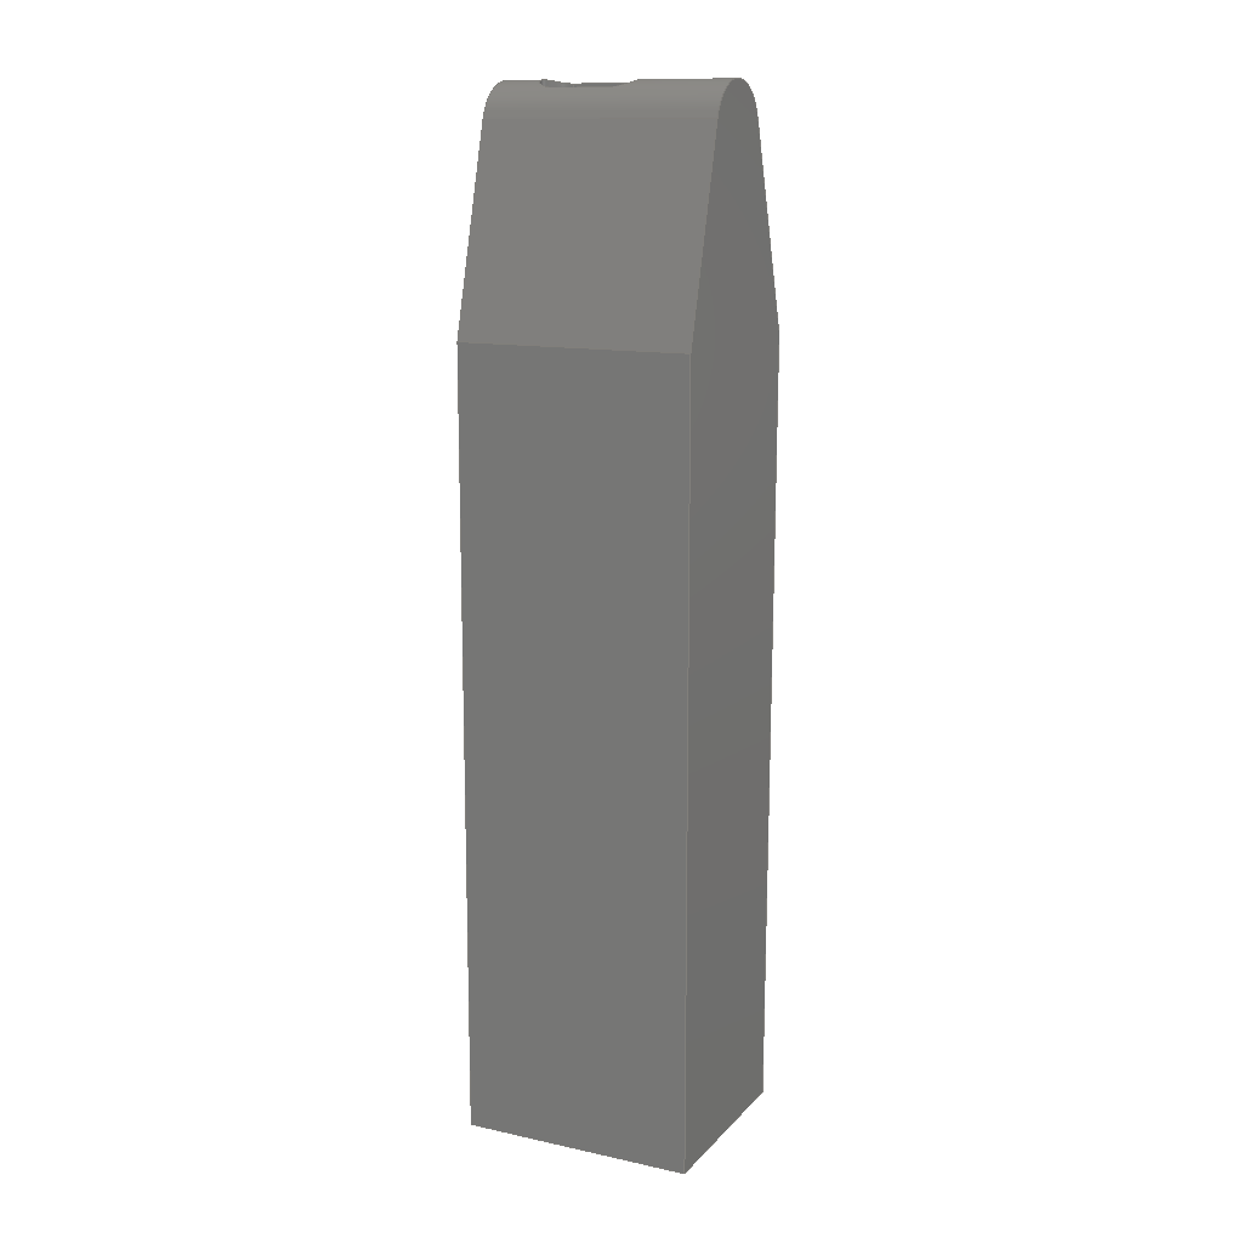
<metadata>
{"format":"step","ext":"step","renderer":"f3d","projection":"perspective","resolution":1024,"background":"white","views":[{"elev":13.2,"azim":-64.0,"up":"+Z"}]}
</metadata>
<code>
ISO-10303-21;
DATA;
#1=MECHANICAL_DESIGN_GEOMETRIC_PRESENTATION_REPRESENTATION('',(#4),#416);
#2=SHAPE_REPRESENTATION_RELATIONSHIP('SRR','None',#423,#3);
#3=ADVANCED_BREP_SHAPE_REPRESENTATION('',(#5),#415);
#4=STYLED_ITEM('',(#432),#5);
#5=MANIFOLD_SOLID_BREP('Body1',#224);
#6=FACE_BOUND('',#38,.T.);
#7=CIRCLE('',#240,0.5551);
#8=CIRCLE('',#243,0.5551);
#9=CIRCLE('',#249,1.221);
#10=CIRCLE('',#250,1.221);
#11=B_SPLINE_CURVE_WITH_KNOTS('',3,(#327,#328,#329,#330,#331,#332,#333,
#334,#335,#336,#337,#338,#339,#340,#341,#342,#343,#344),.UNSPECIFIED.,.F.,
 .F.,(4,2,2,2,2,2,2,2,4),(-1.704,-1.491,-1.277,
-1.061,-0.844,-0.6341,-0.4242,
-0.2121,0),.UNSPECIFIED.);
#12=B_SPLINE_CURVE_WITH_KNOTS('',3,(#355,#356,#357,#358,#359,#360,#361,
#362,#363,#364,#365,#366,#367,#368,#369,#370,#371,#372),.UNSPECIFIED.,.F.,
 .F.,(4,2,2,2,2,2,2,2,4),(0,0.2121,0.4242,0.6341,
0.844,1.061,1.277,1.491,1.704),
 .UNSPECIFIED.);
#13=CYLINDRICAL_SURFACE('',#239,0.5551);
#14=CYLINDRICAL_SURFACE('',#242,0.5551);
#15=CYLINDRICAL_SURFACE('',#248,1.221);
#16=FACE_OUTER_BOUND('',#29,.T.);
#17=FACE_OUTER_BOUND('',#30,.T.);
#18=FACE_OUTER_BOUND('',#31,.T.);
#19=FACE_OUTER_BOUND('',#32,.T.);
#20=FACE_OUTER_BOUND('',#33,.T.);
#21=FACE_OUTER_BOUND('',#34,.T.);
#22=FACE_OUTER_BOUND('',#35,.T.);
#23=FACE_OUTER_BOUND('',#36,.T.);
#24=FACE_OUTER_BOUND('',#37,.T.);
#25=FACE_OUTER_BOUND('',#39,.T.);
#26=FACE_OUTER_BOUND('',#40,.T.);
#27=FACE_OUTER_BOUND('',#41,.T.);
#28=FACE_OUTER_BOUND('',#42,.T.);
#29=EDGE_LOOP('',(#141,#142,#143,#144));
#30=EDGE_LOOP('',(#145,#146,#147,#148));
#31=EDGE_LOOP('',(#149,#150,#151,#152));
#32=EDGE_LOOP('',(#153,#154,#155,#156));
#33=EDGE_LOOP('',(#157,#158,#159,#160));
#34=EDGE_LOOP('',(#161,#162,#163,#164));
#35=EDGE_LOOP('',(#165,#166,#167,#168));
#36=EDGE_LOOP('',(#169,#170,#171,#172));
#37=EDGE_LOOP('',(#173,#174,#175,#176));
#38=EDGE_LOOP('',(#177,#178,#179,#180));
#39=EDGE_LOOP('',(#181,#182,#183,#184));
#40=EDGE_LOOP('',(#185,#186,#187,#188));
#41=EDGE_LOOP('',(#189,#190,#191,#192,#193,#194));
#42=EDGE_LOOP('',(#195,#196,#197,#198,#199,#200));
#43=LINE('',#319,#67);
#44=LINE('',#321,#68);
#45=LINE('',#323,#69);
#46=LINE('',#324,#70);
#47=LINE('',#347,#71);
#48=LINE('',#350,#72);
#49=LINE('',#352,#73);
#50=LINE('',#353,#74);
#51=LINE('',#378,#75);
#52=LINE('',#380,#76);
#53=LINE('',#382,#77);
#54=LINE('',#383,#78);
#55=LINE('',#386,#79);
#56=LINE('',#388,#80);
#57=LINE('',#389,#81);
#58=LINE('',#392,#82);
#59=LINE('',#394,#83);
#60=LINE('',#395,#84);
#61=LINE('',#401,#85);
#62=LINE('',#404,#86);
#63=LINE('',#406,#87);
#64=LINE('',#407,#88);
#65=LINE('',#409,#89);
#66=LINE('',#410,#90);
#67=VECTOR('',#259,1);
#68=VECTOR('',#260,1);
#69=VECTOR('',#261,1);
#70=VECTOR('',#262,1);
#71=VECTOR('',#267,1);
#72=VECTOR('',#270,1);
#73=VECTOR('',#271,1);
#74=VECTOR('',#272,1);
#75=VECTOR('',#281,1);
#76=VECTOR('',#282,1);
#77=VECTOR('',#283,1);
#78=VECTOR('',#284,1);
#79=VECTOR('',#287,1);
#80=VECTOR('',#288,1);
#81=VECTOR('',#289,1);
#82=VECTOR('',#292,1);
#83=VECTOR('',#293,1);
#84=VECTOR('',#294,1);
#85=VECTOR('',#301,1);
#86=VECTOR('',#304,1);
#87=VECTOR('',#305,1);
#88=VECTOR('',#306,1);
#89=VECTOR('',#309,1);
#90=VECTOR('',#310,1);
#91=VERTEX_POINT('',#317);
#92=VERTEX_POINT('',#318);
#93=VERTEX_POINT('',#320);
#94=VERTEX_POINT('',#322);
#95=VERTEX_POINT('',#326);
#96=VERTEX_POINT('',#345);
#97=VERTEX_POINT('',#349);
#98=VERTEX_POINT('',#351);
#99=VERTEX_POINT('',#376);
#100=VERTEX_POINT('',#377);
#101=VERTEX_POINT('',#379);
#102=VERTEX_POINT('',#381);
#103=VERTEX_POINT('',#385);
#104=VERTEX_POINT('',#387);
#105=VERTEX_POINT('',#391);
#106=VERTEX_POINT('',#393);
#107=VERTEX_POINT('',#397);
#108=VERTEX_POINT('',#399);
#109=VERTEX_POINT('',#403);
#110=VERTEX_POINT('',#405);
#111=EDGE_CURVE('',#91,#92,#43,.T.);
#112=EDGE_CURVE('',#93,#91,#44,.T.);
#113=EDGE_CURVE('',#94,#93,#45,.T.);
#114=EDGE_CURVE('',#94,#92,#46,.T.);
#115=EDGE_CURVE('',#92,#95,#11,.T.);
#116=EDGE_CURVE('',#96,#94,#7,.T.);
#117=EDGE_CURVE('',#96,#95,#47,.T.);
#118=EDGE_CURVE('',#95,#97,#48,.T.);
#119=EDGE_CURVE('',#98,#96,#49,.T.);
#120=EDGE_CURVE('',#98,#97,#50,.T.);
#121=EDGE_CURVE('',#97,#91,#12,.T.);
#122=EDGE_CURVE('',#93,#98,#8,.T.);
#123=EDGE_CURVE('',#99,#100,#51,.T.);
#124=EDGE_CURVE('',#100,#101,#52,.T.);
#125=EDGE_CURVE('',#102,#101,#53,.T.);
#126=EDGE_CURVE('',#99,#102,#54,.T.);
#127=EDGE_CURVE('',#99,#103,#55,.T.);
#128=EDGE_CURVE('',#104,#102,#56,.T.);
#129=EDGE_CURVE('',#103,#104,#57,.T.);
#130=EDGE_CURVE('',#105,#103,#58,.T.);
#131=EDGE_CURVE('',#106,#104,#59,.T.);
#132=EDGE_CURVE('',#105,#106,#60,.T.);
#133=EDGE_CURVE('',#107,#105,#9,.T.);
#134=EDGE_CURVE('',#108,#106,#10,.T.);
#135=EDGE_CURVE('',#107,#108,#61,.T.);
#136=EDGE_CURVE('',#109,#107,#62,.T.);
#137=EDGE_CURVE('',#110,#108,#63,.T.);
#138=EDGE_CURVE('',#109,#110,#64,.T.);
#139=EDGE_CURVE('',#100,#109,#65,.T.);
#140=EDGE_CURVE('',#101,#110,#66,.T.);
#141=ORIENTED_EDGE('',*,*,#111,.F.);
#142=ORIENTED_EDGE('',*,*,#112,.F.);
#143=ORIENTED_EDGE('',*,*,#113,.F.);
#144=ORIENTED_EDGE('',*,*,#114,.T.);
#145=ORIENTED_EDGE('',*,*,#115,.F.);
#146=ORIENTED_EDGE('',*,*,#114,.F.);
#147=ORIENTED_EDGE('',*,*,#116,.F.);
#148=ORIENTED_EDGE('',*,*,#117,.T.);
#149=ORIENTED_EDGE('',*,*,#118,.F.);
#150=ORIENTED_EDGE('',*,*,#117,.F.);
#151=ORIENTED_EDGE('',*,*,#119,.F.);
#152=ORIENTED_EDGE('',*,*,#120,.T.);
#153=ORIENTED_EDGE('',*,*,#121,.F.);
#154=ORIENTED_EDGE('',*,*,#120,.F.);
#155=ORIENTED_EDGE('',*,*,#122,.F.);
#156=ORIENTED_EDGE('',*,*,#112,.T.);
#157=ORIENTED_EDGE('',*,*,#116,.T.);
#158=ORIENTED_EDGE('',*,*,#113,.T.);
#159=ORIENTED_EDGE('',*,*,#122,.T.);
#160=ORIENTED_EDGE('',*,*,#119,.T.);
#161=ORIENTED_EDGE('',*,*,#123,.T.);
#162=ORIENTED_EDGE('',*,*,#124,.T.);
#163=ORIENTED_EDGE('',*,*,#125,.F.);
#164=ORIENTED_EDGE('',*,*,#126,.F.);
#165=ORIENTED_EDGE('',*,*,#127,.F.);
#166=ORIENTED_EDGE('',*,*,#126,.T.);
#167=ORIENTED_EDGE('',*,*,#128,.F.);
#168=ORIENTED_EDGE('',*,*,#129,.F.);
#169=ORIENTED_EDGE('',*,*,#130,.T.);
#170=ORIENTED_EDGE('',*,*,#129,.T.);
#171=ORIENTED_EDGE('',*,*,#131,.F.);
#172=ORIENTED_EDGE('',*,*,#132,.F.);
#173=ORIENTED_EDGE('',*,*,#133,.T.);
#174=ORIENTED_EDGE('',*,*,#132,.T.);
#175=ORIENTED_EDGE('',*,*,#134,.F.);
#176=ORIENTED_EDGE('',*,*,#135,.F.);
#177=ORIENTED_EDGE('',*,*,#118,.T.);
#178=ORIENTED_EDGE('',*,*,#121,.T.);
#179=ORIENTED_EDGE('',*,*,#111,.T.);
#180=ORIENTED_EDGE('',*,*,#115,.T.);
#181=ORIENTED_EDGE('',*,*,#136,.T.);
#182=ORIENTED_EDGE('',*,*,#135,.T.);
#183=ORIENTED_EDGE('',*,*,#137,.F.);
#184=ORIENTED_EDGE('',*,*,#138,.F.);
#185=ORIENTED_EDGE('',*,*,#139,.T.);
#186=ORIENTED_EDGE('',*,*,#138,.T.);
#187=ORIENTED_EDGE('',*,*,#140,.F.);
#188=ORIENTED_EDGE('',*,*,#124,.F.);
#189=ORIENTED_EDGE('',*,*,#140,.T.);
#190=ORIENTED_EDGE('',*,*,#137,.T.);
#191=ORIENTED_EDGE('',*,*,#134,.T.);
#192=ORIENTED_EDGE('',*,*,#131,.T.);
#193=ORIENTED_EDGE('',*,*,#128,.T.);
#194=ORIENTED_EDGE('',*,*,#125,.T.);
#195=ORIENTED_EDGE('',*,*,#139,.F.);
#196=ORIENTED_EDGE('',*,*,#123,.F.);
#197=ORIENTED_EDGE('',*,*,#127,.T.);
#198=ORIENTED_EDGE('',*,*,#130,.F.);
#199=ORIENTED_EDGE('',*,*,#133,.F.);
#200=ORIENTED_EDGE('',*,*,#136,.F.);
#201=PLANE('',#238);
#202=PLANE('',#241);
#203=PLANE('',#244);
#204=PLANE('',#245);
#205=PLANE('',#246);
#206=PLANE('',#247);
#207=PLANE('',#251);
#208=PLANE('',#252);
#209=PLANE('',#253);
#210=PLANE('',#254);
#211=ADVANCED_FACE('',(#16),#201,.F.);
#212=ADVANCED_FACE('',(#17),#13,.F.);
#213=ADVANCED_FACE('',(#18),#202,.F.);
#214=ADVANCED_FACE('',(#19),#14,.F.);
#215=ADVANCED_FACE('',(#20),#203,.T.);
#216=ADVANCED_FACE('',(#21),#204,.T.);
#217=ADVANCED_FACE('',(#22),#205,.T.);
#218=ADVANCED_FACE('',(#23),#206,.T.);
#219=ADVANCED_FACE('',(#24,#6),#15,.T.);
#220=ADVANCED_FACE('',(#25),#207,.T.);
#221=ADVANCED_FACE('',(#26),#208,.T.);
#222=ADVANCED_FACE('',(#27),#209,.T.);
#223=ADVANCED_FACE('',(#28),#210,.F.);
#224=CLOSED_SHELL('',(#211,#212,#213,#214,#215,#216,#217,#218,#219,#220,
#221,#222,#223));
#225=DERIVED_UNIT_ELEMENT(#227,1);
#226=DERIVED_UNIT_ELEMENT(#418,3);
#227=(
MASS_UNIT()
NAMED_UNIT(*)
SI_UNIT(.KILO.,.GRAM.)
);
#228=DERIVED_UNIT((#225,#226));
#229=MEASURE_REPRESENTATION_ITEM('density measure',
POSITIVE_RATIO_MEASURE(7850),#228);
#230=PROPERTY_DEFINITION_REPRESENTATION(#235,#232);
#231=PROPERTY_DEFINITION_REPRESENTATION(#236,#233);
#232=REPRESENTATION('material name',(#234),#415);
#233=REPRESENTATION('density',(#229),#415);
#234=DESCRIPTIVE_REPRESENTATION_ITEM('Steel, Mild','Steel, Mild');
#235=PROPERTY_DEFINITION('material property','material name',#425);
#236=PROPERTY_DEFINITION('material property','density of part',#425);
#237=AXIS2_PLACEMENT_3D('placement',#315,#255,#256);
#238=AXIS2_PLACEMENT_3D('',#316,#257,#258);
#239=AXIS2_PLACEMENT_3D('',#325,#263,#264);
#240=AXIS2_PLACEMENT_3D('',#346,#265,#266);
#241=AXIS2_PLACEMENT_3D('',#348,#268,#269);
#242=AXIS2_PLACEMENT_3D('',#354,#273,#274);
#243=AXIS2_PLACEMENT_3D('',#373,#275,#276);
#244=AXIS2_PLACEMENT_3D('',#374,#277,#278);
#245=AXIS2_PLACEMENT_3D('',#375,#279,#280);
#246=AXIS2_PLACEMENT_3D('',#384,#285,#286);
#247=AXIS2_PLACEMENT_3D('',#390,#290,#291);
#248=AXIS2_PLACEMENT_3D('',#396,#295,#296);
#249=AXIS2_PLACEMENT_3D('',#398,#297,#298);
#250=AXIS2_PLACEMENT_3D('',#400,#299,#300);
#251=AXIS2_PLACEMENT_3D('',#402,#302,#303);
#252=AXIS2_PLACEMENT_3D('',#408,#307,#308);
#253=AXIS2_PLACEMENT_3D('',#411,#311,#312);
#254=AXIS2_PLACEMENT_3D('',#412,#313,#314);
#255=DIRECTION('axis',(0,0,1));
#256=DIRECTION('refdir',(1,0,0));
#257=DIRECTION('center_axis',(-1,0,0));
#258=DIRECTION('ref_axis',(0,-1,0));
#259=DIRECTION('',(0,1,0));
#260=DIRECTION('',(0,0,1));
#261=DIRECTION('',(0,-1,0));
#262=DIRECTION('',(0,0,1));
#263=DIRECTION('center_axis',(0,0,1));
#264=DIRECTION('ref_axis',(1,0,0));
#265=DIRECTION('center_axis',(0,0,1));
#266=DIRECTION('ref_axis',(1,0,0));
#267=DIRECTION('',(0,0,1));
#268=DIRECTION('center_axis',(1,0,0));
#269=DIRECTION('ref_axis',(0,1,0));
#270=DIRECTION('',(0,-1,0));
#271=DIRECTION('',(0,1,0));
#272=DIRECTION('',(0,0,1));
#273=DIRECTION('center_axis',(0,0,1));
#274=DIRECTION('ref_axis',(-1,0,0));
#275=DIRECTION('center_axis',(0,0,1));
#276=DIRECTION('ref_axis',(-1,0,0));
#277=DIRECTION('center_axis',(0,0,1));
#278=DIRECTION('ref_axis',(1,0,0));
#279=DIRECTION('center_axis',(0,0,-1));
#280=DIRECTION('ref_axis',(-1,0,0));
#281=DIRECTION('',(-1,0,0));
#282=DIRECTION('',(0,1,0));
#283=DIRECTION('',(-1,0,0));
#284=DIRECTION('',(0,1,0));
#285=DIRECTION('center_axis',(0.9999,0,-0.01372));
#286=DIRECTION('ref_axis',(-0.01372,0,-0.9999));
#287=DIRECTION('',(0.01372,0,0.9999));
#288=DIRECTION('',(-0.01372,0,-0.9999));
#289=DIRECTION('',(0,1,0));
#290=DIRECTION('center_axis',(0.9567,0,0.2911));
#291=DIRECTION('ref_axis',(0.2911,0,-0.9567));
#292=DIRECTION('',(0.2911,0,-0.9567));
#293=DIRECTION('',(0.2911,0,-0.9567));
#294=DIRECTION('',(0,1,0));
#295=DIRECTION('center_axis',(0,1,0));
#296=DIRECTION('ref_axis',(-0.9659,0,0.2588));
#297=DIRECTION('center_axis',(0,1,0));
#298=DIRECTION('ref_axis',(-0.9659,0,0.2588));
#299=DIRECTION('center_axis',(0,1,0));
#300=DIRECTION('ref_axis',(-0.9659,0,0.2588));
#301=DIRECTION('',(0,1,0));
#302=DIRECTION('center_axis',(-0.9659,0,0.2588));
#303=DIRECTION('ref_axis',(0.2588,0,0.9659));
#304=DIRECTION('',(0.2588,0,0.9659));
#305=DIRECTION('',(0.2588,0,0.9659));
#306=DIRECTION('',(0,1,0));
#307=DIRECTION('center_axis',(-1,0,0));
#308=DIRECTION('ref_axis',(0,0,1));
#309=DIRECTION('',(0,0,1));
#310=DIRECTION('',(0,0,1));
#311=DIRECTION('center_axis',(0,1,0));
#312=DIRECTION('ref_axis',(1,0,0));
#313=DIRECTION('center_axis',(0,1,0));
#314=DIRECTION('ref_axis',(1,0,0));
#315=CARTESIAN_POINT('',(0,0,0));
#316=CARTESIAN_POINT('Origin',(-3.11,4.441,0));
#317=CARTESIAN_POINT('',(-3.11,2.951,5.809));
#318=CARTESIAN_POINT('',(-3.11,4.441,5.809));
#319=CARTESIAN_POINT('',(-3.11,0,5.809));
#320=CARTESIAN_POINT('',(-3.11,2.951,0));
#321=CARTESIAN_POINT('',(-3.11,2.951,0));
#322=CARTESIAN_POINT('',(-3.11,4.441,0));
#323=CARTESIAN_POINT('',(-3.11,4.441,0));
#324=CARTESIAN_POINT('',(-3.11,4.441,0));
#325=CARTESIAN_POINT('Origin',(-2.555,4.441,0));
#326=CARTESIAN_POINT('',(-2,4.441,5.912));
#327=CARTESIAN_POINT('Ctrl Pts',(-3.11,4.441,5.809));
#328=CARTESIAN_POINT('Ctrl Pts',(-3.11,4.512,5.809));
#329=CARTESIAN_POINT('Ctrl Pts',(-3.096,4.587,5.819));
#330=CARTESIAN_POINT('Ctrl Pts',(-3.04,4.722,5.852));
#331=CARTESIAN_POINT('Ctrl Pts',(-2.998,4.783,5.874));
#332=CARTESIAN_POINT('Ctrl Pts',(-2.901,4.881,5.917));
#333=CARTESIAN_POINT('Ctrl Pts',(-2.84,4.924,5.94));
#334=CARTESIAN_POINT('Ctrl Pts',(-2.703,4.981,5.977));
#335=CARTESIAN_POINT('Ctrl Pts',(-2.627,4.996,5.99));
#336=CARTESIAN_POINT('Ctrl Pts',(-2.486,4.996,6.002));
#337=CARTESIAN_POINT('Ctrl Pts',(-2.411,4.982,6.001));
#338=CARTESIAN_POINT('Ctrl Pts',(-2.275,4.926,5.989));
#339=CARTESIAN_POINT('Ctrl Pts',(-2.213,4.883,5.977));
#340=CARTESIAN_POINT('Ctrl Pts',(-2.115,4.786,5.953));
#341=CARTESIAN_POINT('Ctrl Pts',(-2.072,4.724,5.939));
#342=CARTESIAN_POINT('Ctrl Pts',(-2.015,4.587,5.918));
#343=CARTESIAN_POINT('Ctrl Pts',(-2,4.512,5.912));
#344=CARTESIAN_POINT('Ctrl Pts',(-2,4.441,5.912));
#345=CARTESIAN_POINT('',(-2,4.441,0));
#346=CARTESIAN_POINT('Origin',(-2.555,4.441,0));
#347=CARTESIAN_POINT('',(-2,4.441,0));
#348=CARTESIAN_POINT('Origin',(-2,2.951,0));
#349=CARTESIAN_POINT('',(-2,2.951,5.912));
#350=CARTESIAN_POINT('',(-2,0,5.912));
#351=CARTESIAN_POINT('',(-2,2.951,0));
#352=CARTESIAN_POINT('',(-2,2.951,0));
#353=CARTESIAN_POINT('',(-2,2.951,0));
#354=CARTESIAN_POINT('Origin',(-2.555,2.951,0));
#355=CARTESIAN_POINT('Ctrl Pts',(-2,2.951,5.912));
#356=CARTESIAN_POINT('Ctrl Pts',(-2,2.88,5.912));
#357=CARTESIAN_POINT('Ctrl Pts',(-2.015,2.806,5.918));
#358=CARTESIAN_POINT('Ctrl Pts',(-2.072,2.669,5.939));
#359=CARTESIAN_POINT('Ctrl Pts',(-2.115,2.607,5.953));
#360=CARTESIAN_POINT('Ctrl Pts',(-2.213,2.509,5.977));
#361=CARTESIAN_POINT('Ctrl Pts',(-2.275,2.466,5.989));
#362=CARTESIAN_POINT('Ctrl Pts',(-2.411,2.41,6.001));
#363=CARTESIAN_POINT('Ctrl Pts',(-2.486,2.396,6.002));
#364=CARTESIAN_POINT('Ctrl Pts',(-2.627,2.396,5.99));
#365=CARTESIAN_POINT('Ctrl Pts',(-2.703,2.411,5.977));
#366=CARTESIAN_POINT('Ctrl Pts',(-2.84,2.469,5.94));
#367=CARTESIAN_POINT('Ctrl Pts',(-2.901,2.512,5.917));
#368=CARTESIAN_POINT('Ctrl Pts',(-2.998,2.609,5.874));
#369=CARTESIAN_POINT('Ctrl Pts',(-3.04,2.67,5.852));
#370=CARTESIAN_POINT('Ctrl Pts',(-3.096,2.805,5.819));
#371=CARTESIAN_POINT('Ctrl Pts',(-3.11,2.88,5.809));
#372=CARTESIAN_POINT('Ctrl Pts',(-3.11,2.951,5.809));
#373=CARTESIAN_POINT('Origin',(-2.555,2.951,0));
#374=CARTESIAN_POINT('Origin',(-2.555,3.696,0));
#375=CARTESIAN_POINT('Origin',(0,0,-20));
#376=CARTESIAN_POINT('',(0,0,-20));
#377=CARTESIAN_POINT('',(-5,0,-20));
#378=CARTESIAN_POINT('',(0,0,-20));
#379=CARTESIAN_POINT('',(-5,6,-20));
#380=CARTESIAN_POINT('',(-5,0,-20));
#381=CARTESIAN_POINT('',(0,6,-20));
#382=CARTESIAN_POINT('',(0,6,-20));
#383=CARTESIAN_POINT('',(0,0,-20));
#384=CARTESIAN_POINT('Origin',(0.2745,0,-3.553e-15));
#385=CARTESIAN_POINT('',(0.2745,0,0));
#386=CARTESIAN_POINT('',(0,0,-20));
#387=CARTESIAN_POINT('',(0.2745,6,0));
#388=CARTESIAN_POINT('',(0,6,-20));
#389=CARTESIAN_POINT('',(0.2745,0,0));
#390=CARTESIAN_POINT('Origin',(-1.276,0,5.095));
#391=CARTESIAN_POINT('',(-1.276,0,5.095));
#392=CARTESIAN_POINT('',(-1.276,0,5.095));
#393=CARTESIAN_POINT('',(-1.276,6,5.095));
#394=CARTESIAN_POINT('',(-1.276,6,5.095));
#395=CARTESIAN_POINT('',(-1.276,0,5.095));
#396=CARTESIAN_POINT('Origin',(-2.455,0,4.779));
#397=CARTESIAN_POINT('',(-3.635,0,5.095));
#398=CARTESIAN_POINT('Origin',(-2.455,0,4.779));
#399=CARTESIAN_POINT('',(-3.635,6,5.095));
#400=CARTESIAN_POINT('Origin',(-2.455,6,4.779));
#401=CARTESIAN_POINT('',(-3.635,0,5.095));
#402=CARTESIAN_POINT('Origin',(-5,0,0));
#403=CARTESIAN_POINT('',(-5,0,0));
#404=CARTESIAN_POINT('',(-5,0,0));
#405=CARTESIAN_POINT('',(-5,6,0));
#406=CARTESIAN_POINT('',(-5,6,0));
#407=CARTESIAN_POINT('',(-5,0,0));
#408=CARTESIAN_POINT('Origin',(-5,0,-20));
#409=CARTESIAN_POINT('',(-5,0,-20));
#410=CARTESIAN_POINT('',(-5,6,-20));
#411=CARTESIAN_POINT('Origin',(-2.363,6,-7));
#412=CARTESIAN_POINT('Origin',(-2.363,0,-7));
#413=UNCERTAINTY_MEASURE_WITH_UNIT(LENGTH_MEASURE(0.001),#417,
'DISTANCE_ACCURACY_VALUE',
'Maximum model space distance between geometric entities at asserted c
onnectivities');
#414=UNCERTAINTY_MEASURE_WITH_UNIT(LENGTH_MEASURE(0.001),#417,
'DISTANCE_ACCURACY_VALUE',
'Maximum model space distance between geometric entities at asserted c
onnectivities');
#415=(
GEOMETRIC_REPRESENTATION_CONTEXT(3)
GLOBAL_UNCERTAINTY_ASSIGNED_CONTEXT((#413))
GLOBAL_UNIT_ASSIGNED_CONTEXT((#417,#419,#420))
REPRESENTATION_CONTEXT('','3D')
);
#416=(
GEOMETRIC_REPRESENTATION_CONTEXT(3)
GLOBAL_UNCERTAINTY_ASSIGNED_CONTEXT((#414))
GLOBAL_UNIT_ASSIGNED_CONTEXT((#417,#419,#420))
REPRESENTATION_CONTEXT('','3D')
);
#417=(
LENGTH_UNIT()
NAMED_UNIT(*)
SI_UNIT(.CENTI.,.METRE.)
);
#418=(
LENGTH_UNIT()
NAMED_UNIT(*)
SI_UNIT($,.METRE.)
);
#419=(
NAMED_UNIT(*)
PLANE_ANGLE_UNIT()
SI_UNIT($,.RADIAN.)
);
#420=(
NAMED_UNIT(*)
SI_UNIT($,.STERADIAN.)
SOLID_ANGLE_UNIT()
);
#421=SHAPE_DEFINITION_REPRESENTATION(#422,#423);
#422=PRODUCT_DEFINITION_SHAPE('',$,#425);
#423=SHAPE_REPRESENTATION('',(#237),#415);
#424=PRODUCT_DEFINITION_CONTEXT('part definition',#429,'design');
#425=PRODUCT_DEFINITION('Untitled','Untitled',#426,#424);
#426=PRODUCT_DEFINITION_FORMATION('',$,#431);
#427=PRODUCT_RELATED_PRODUCT_CATEGORY('Untitled','Untitled',(#431));
#428=APPLICATION_PROTOCOL_DEFINITION('international standard',
'automotive_design',2009,#429);
#429=APPLICATION_CONTEXT(
'Core Data for Automotive Mechanical Design Process');
#430=PRODUCT_CONTEXT('part definition',#429,'mechanical');
#431=PRODUCT('Untitled','Untitled',$,(#430));
#432=PRESENTATION_STYLE_ASSIGNMENT((#433));
#433=SURFACE_STYLE_USAGE(.BOTH.,#434);
#434=SURFACE_SIDE_STYLE('',(#435));
#435=SURFACE_STYLE_FILL_AREA(#436);
#436=FILL_AREA_STYLE('Semi-Polished',(#437));
#437=FILL_AREA_STYLE_COLOUR('Semi-Polished',#438);
#438=COLOUR_RGB('Semi-Polished',0,0,0);
ENDSEC;
END-ISO-10303-21;

</code>
